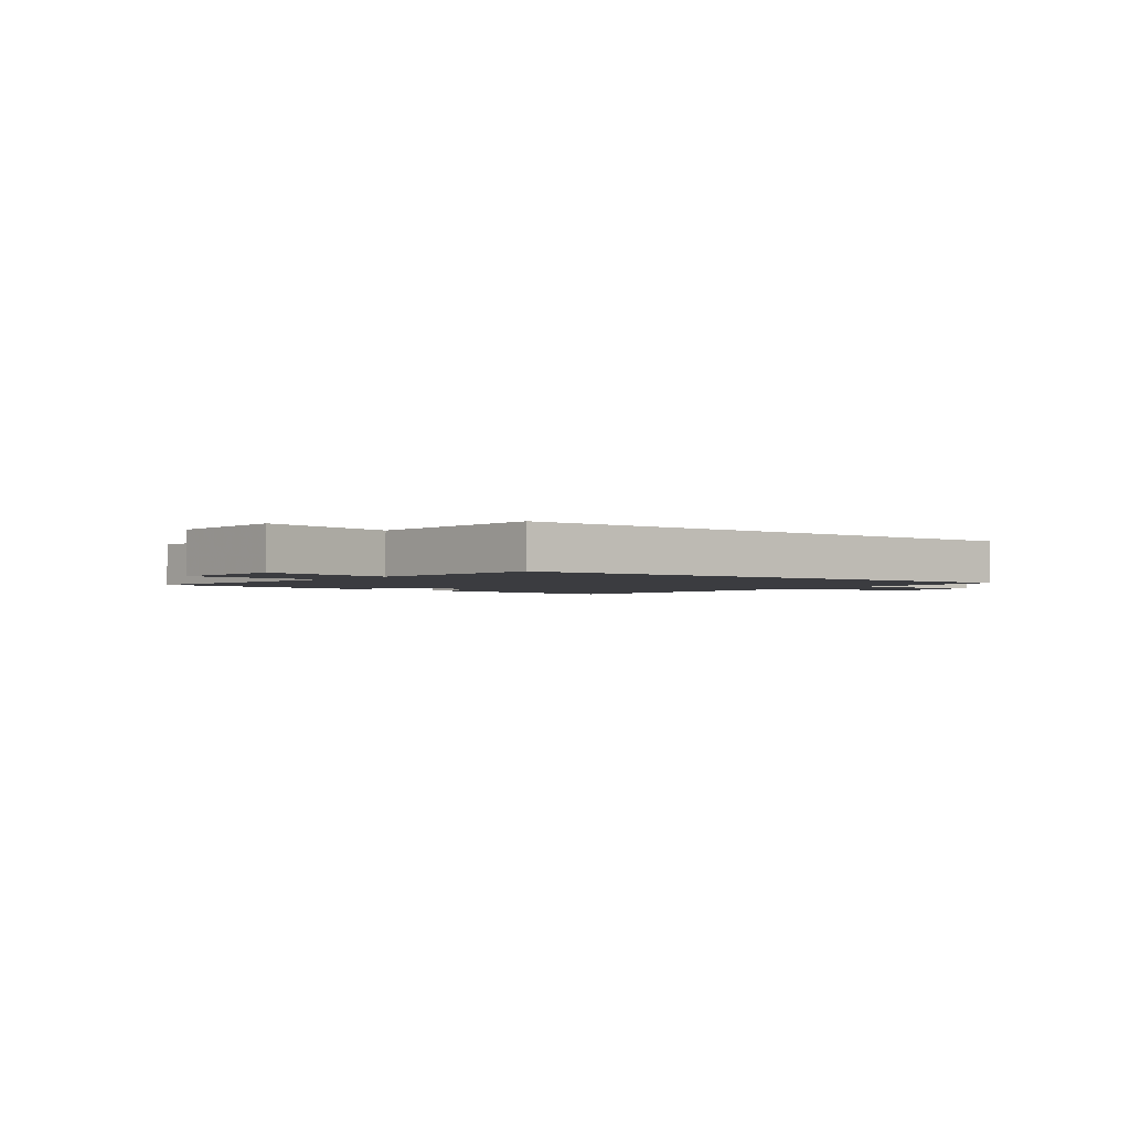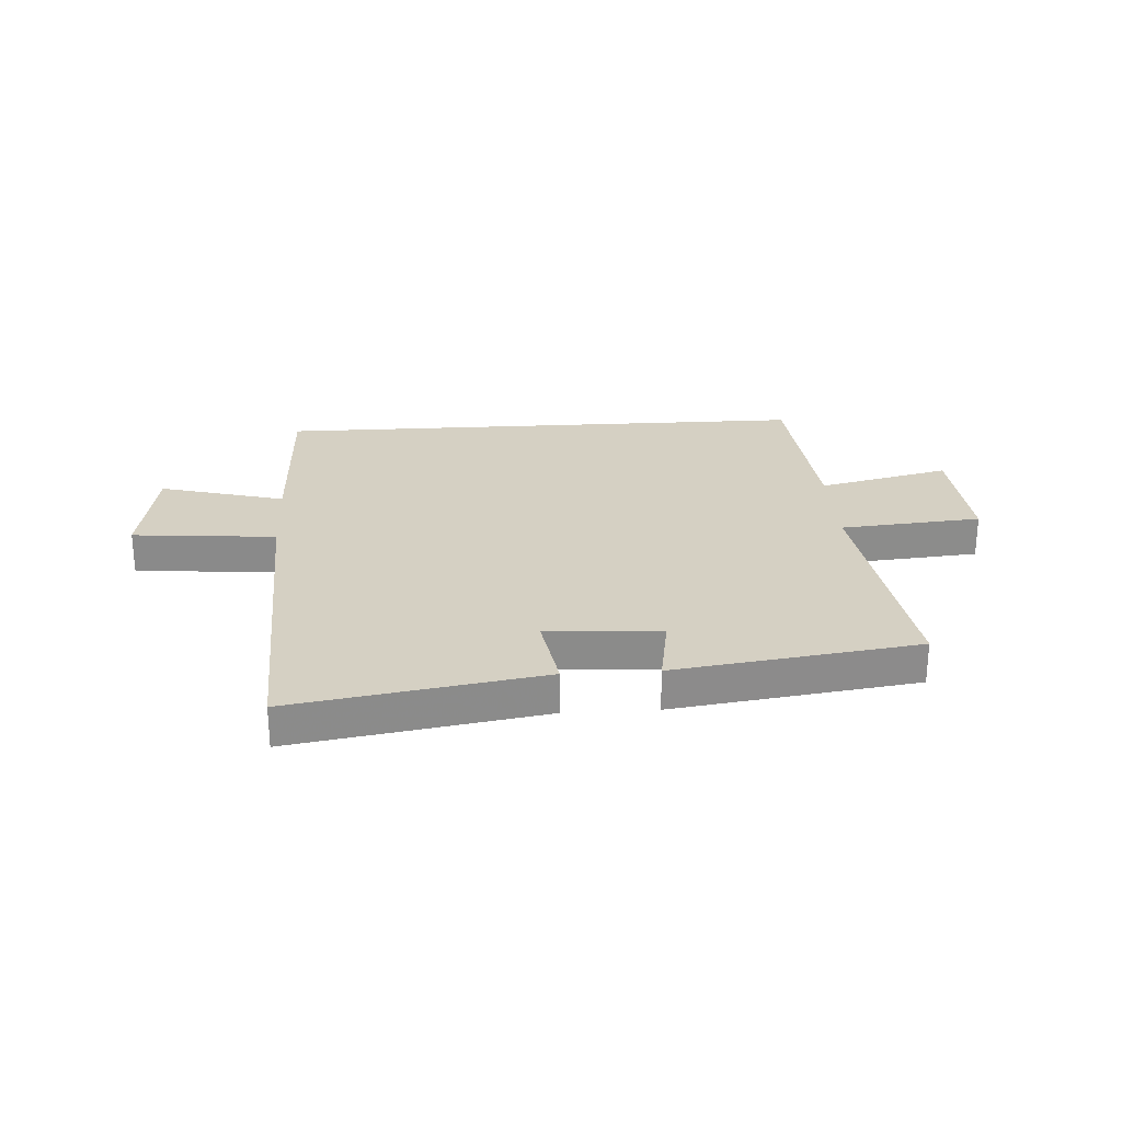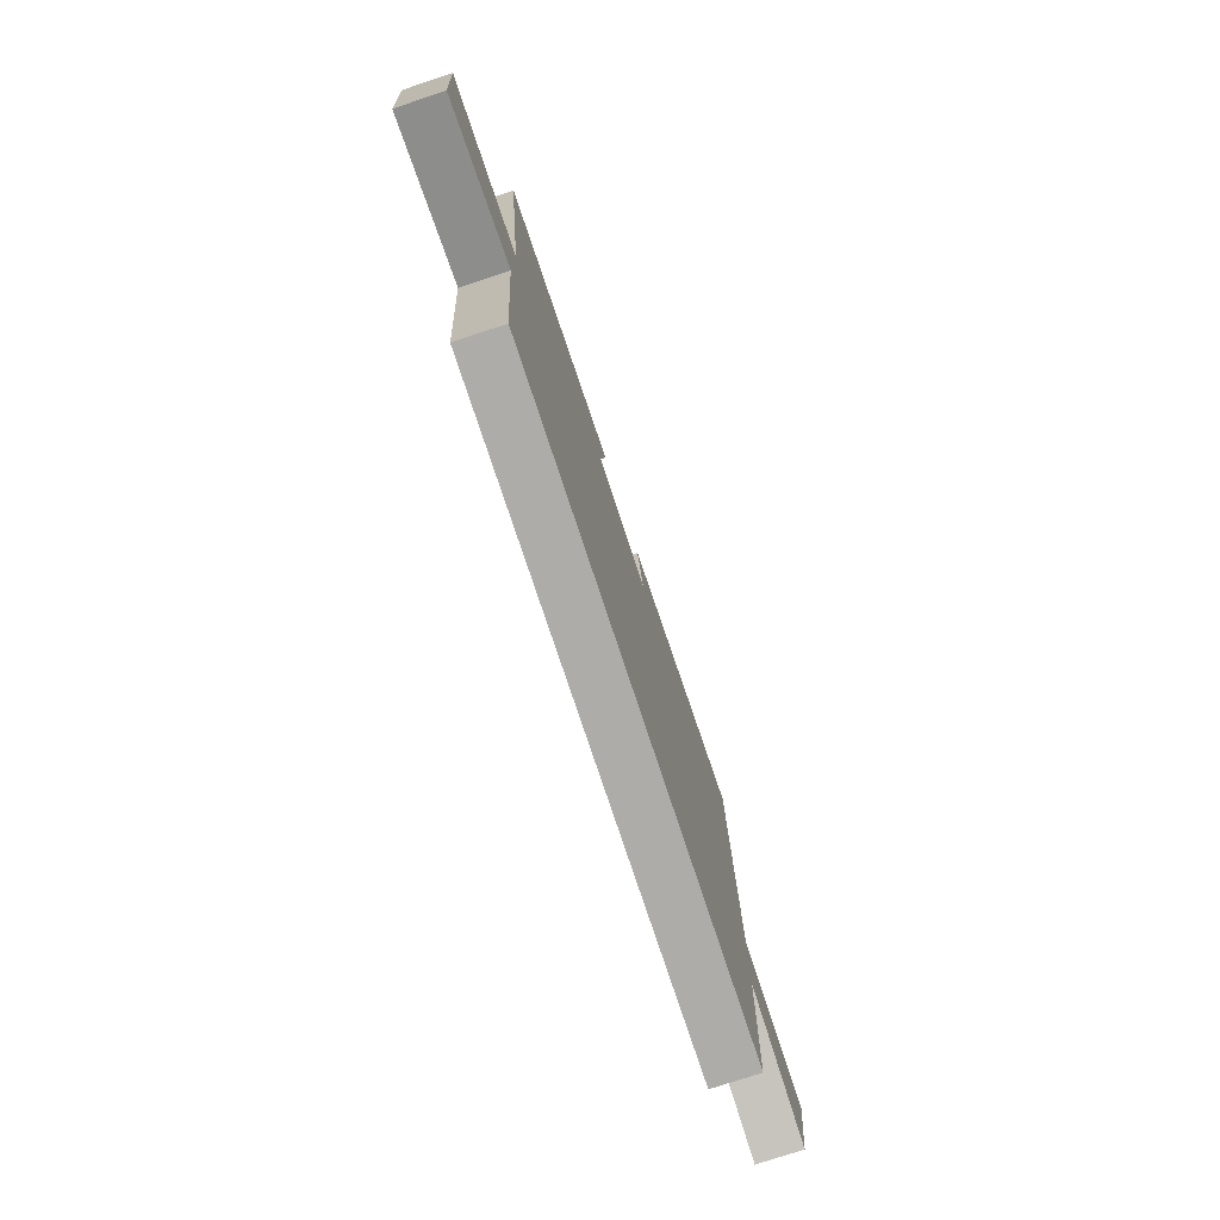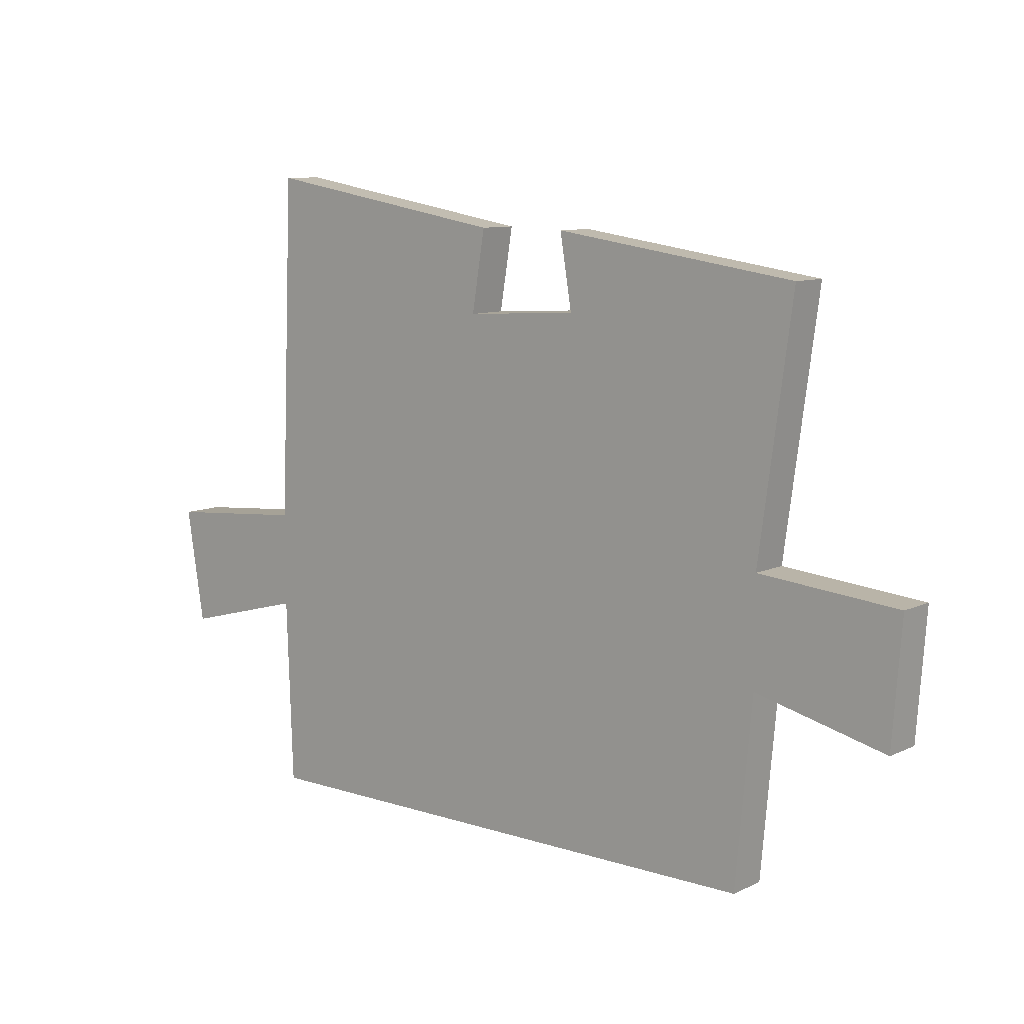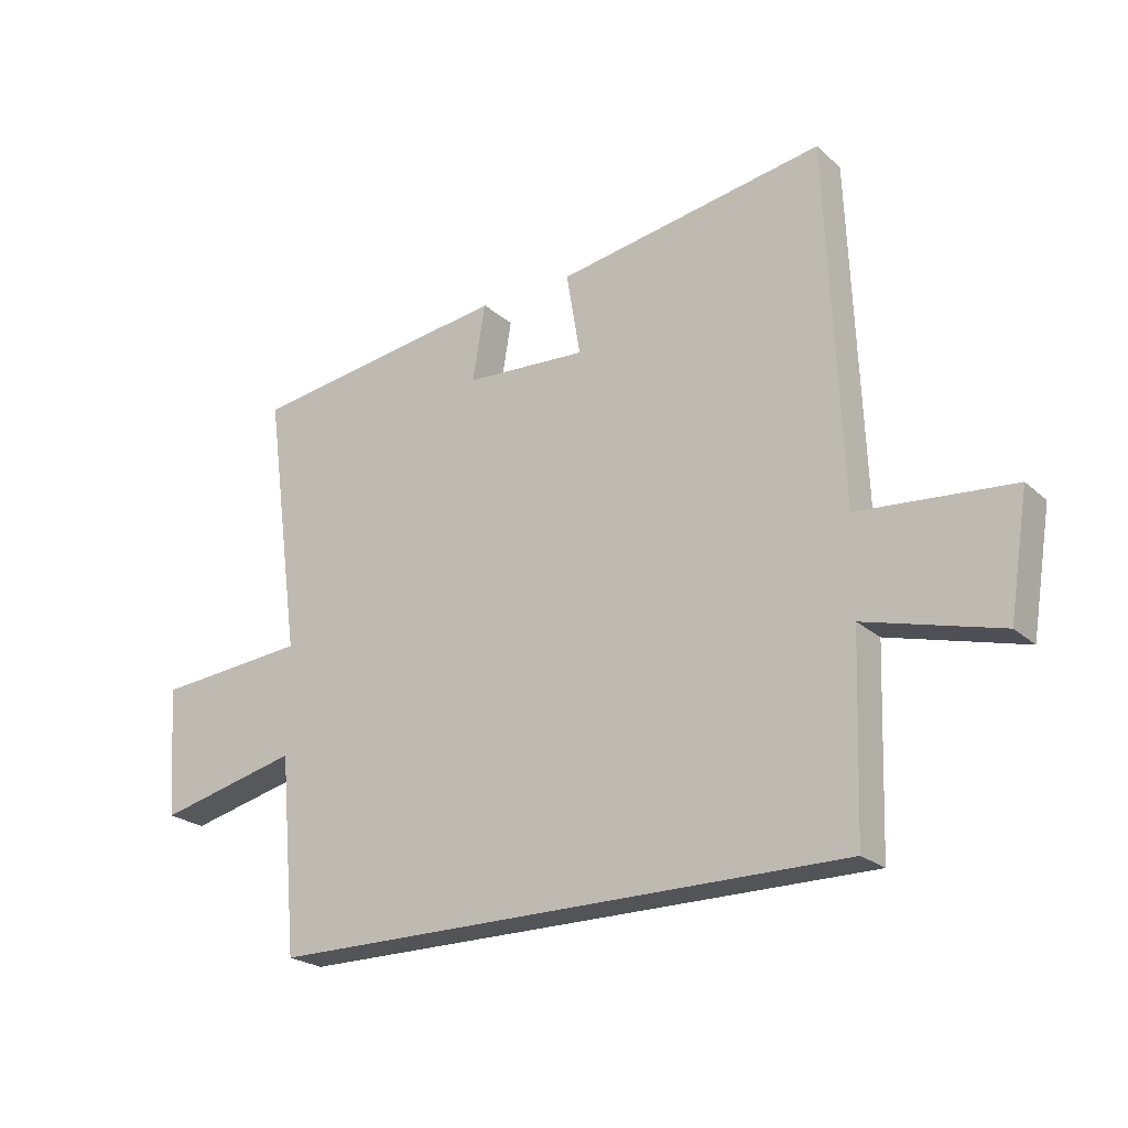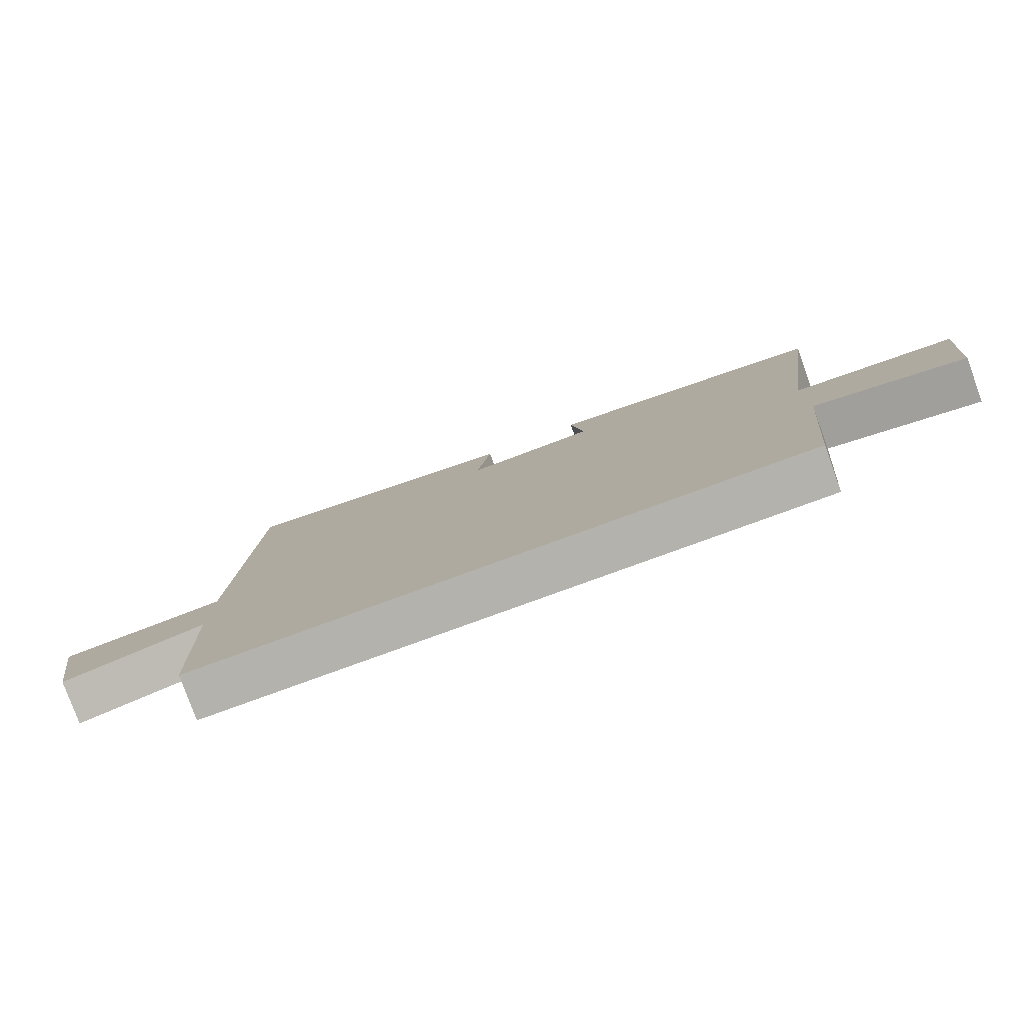
<metadata>
{"format":"obj","ext":"obj","renderer":"f3d","projection":"perspective","resolution":1024,"background":"white","views":[{"elev":-2.1,"azim":142.9,"up":"+Y"},{"elev":26.3,"azim":-3.5,"up":"+Y"},{"elev":-76.8,"azim":108.3,"up":"+Z"},{"elev":9.7,"azim":40.0,"up":"+Z"},{"elev":-23.0,"azim":-145.3,"up":"+Z"},{"elev":-79.4,"azim":20.0,"up":"+Z"}]}
</metadata>
<code>
v -0.489 0.07 -0.5
v -0.5 0.07 -0.179
v -0.723 0.07 -0.239
v -0.755 0.07 -0.041
v -0.5 0.07 -0.019
v -0.476 0.07 0.574
v -0.032 0.07 0.5
v -0.055 0.07 0.361
v 0.147 0.07 0.373
v 0.126 0.07 0.5
v 0.559 0.07 0.439
v 0.5 0.07 0.005
v 0.751 0.07 -0.017
v 0.735 0.07 -0.233
v 0.5 0.07 -0.177
v 0.471 0.07 -0.5
v -0.489 0 -0.5
v -0.5 0 -0.179
v -0.723 0 -0.239
v -0.755 0 -0.041
v -0.5 0 -0.019
v -0.476 0 0.574
v -0.032 0 0.5
v -0.055 0 0.361
v 0.147 0 0.373
v 0.126 0 0.5
v 0.559 0 0.439
v 0.5 0 0.005
v 0.751 0 -0.017
v 0.735 0 -0.233
v 0.5 0 -0.177
v 0.471 0 -0.5
f 15 16 1 2
f 12 13 14 15
f 12 15 2
f 9 10 11 12
f 8 9 12 2
f 5 6 7 8
f 5 8 2 3
f 3 4 5
f 18 17 32 31
f 31 30 29 28
f 18 31 28
f 28 27 26 25
f 18 28 25 24
f 24 23 22 21
f 19 18 24 21
f 21 20 19
f 1 17 18 2
f 2 18 19 3
f 3 19 20 4
f 4 20 21 5
f 5 21 22 6
f 6 22 23 7
f 7 23 24 8
f 8 24 25 9
f 9 25 26 10
f 10 26 27 11
f 11 27 28 12
f 12 28 29 13
f 13 29 30 14
f 14 30 31 15
f 15 31 32 16
f 16 32 17 1

</code>
